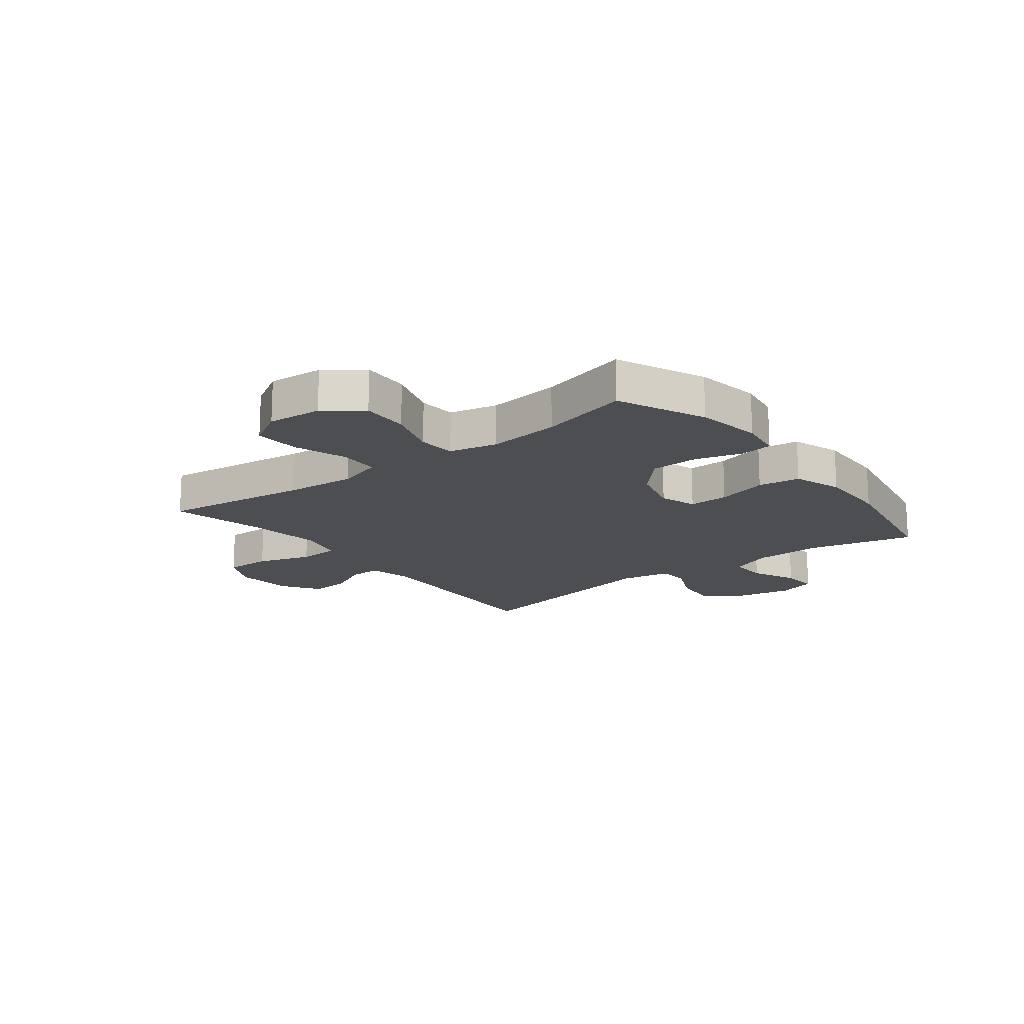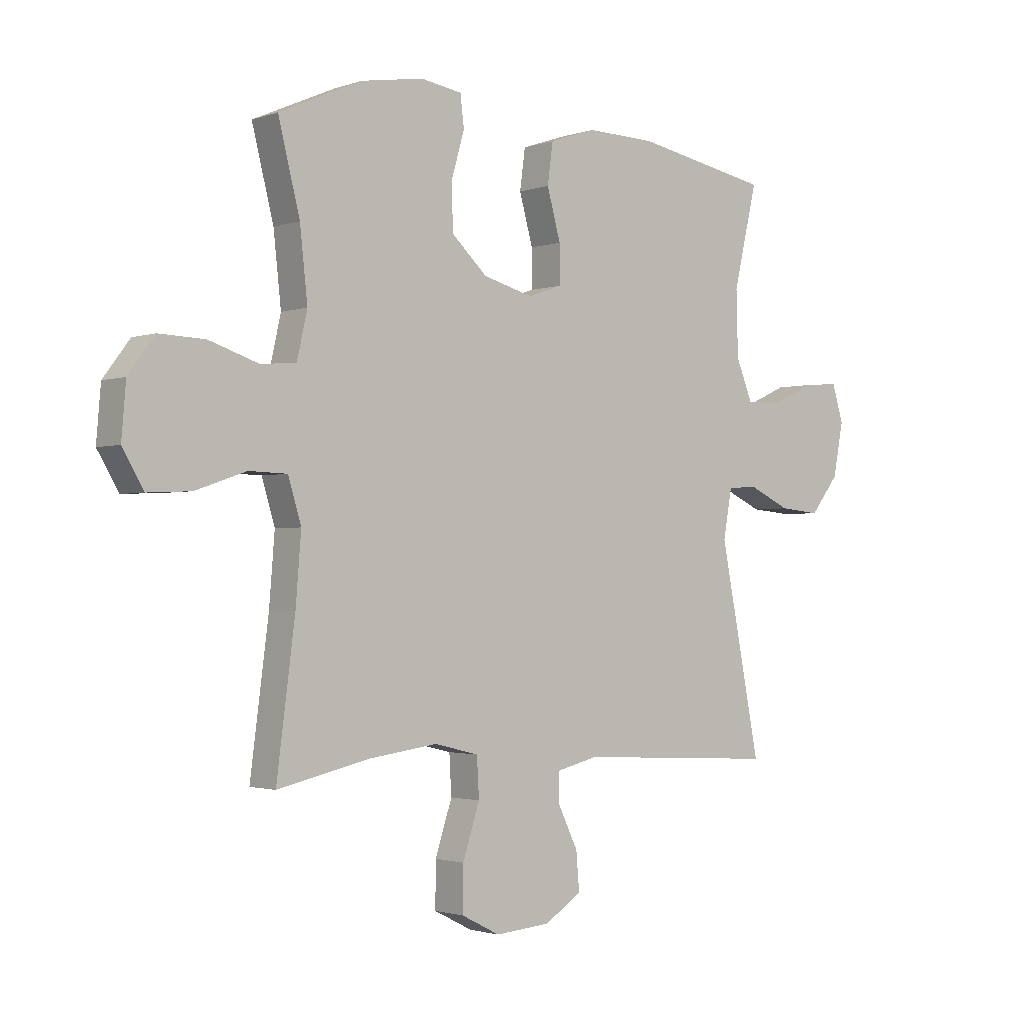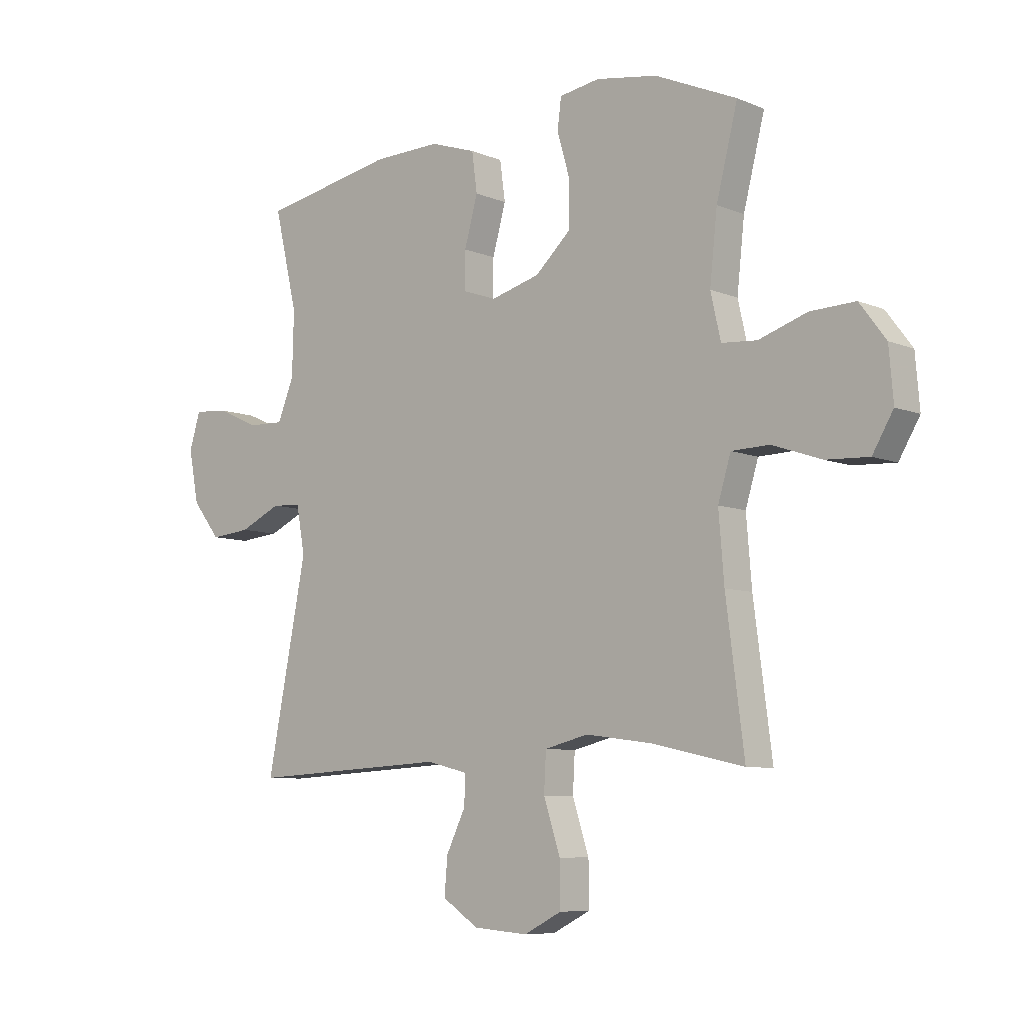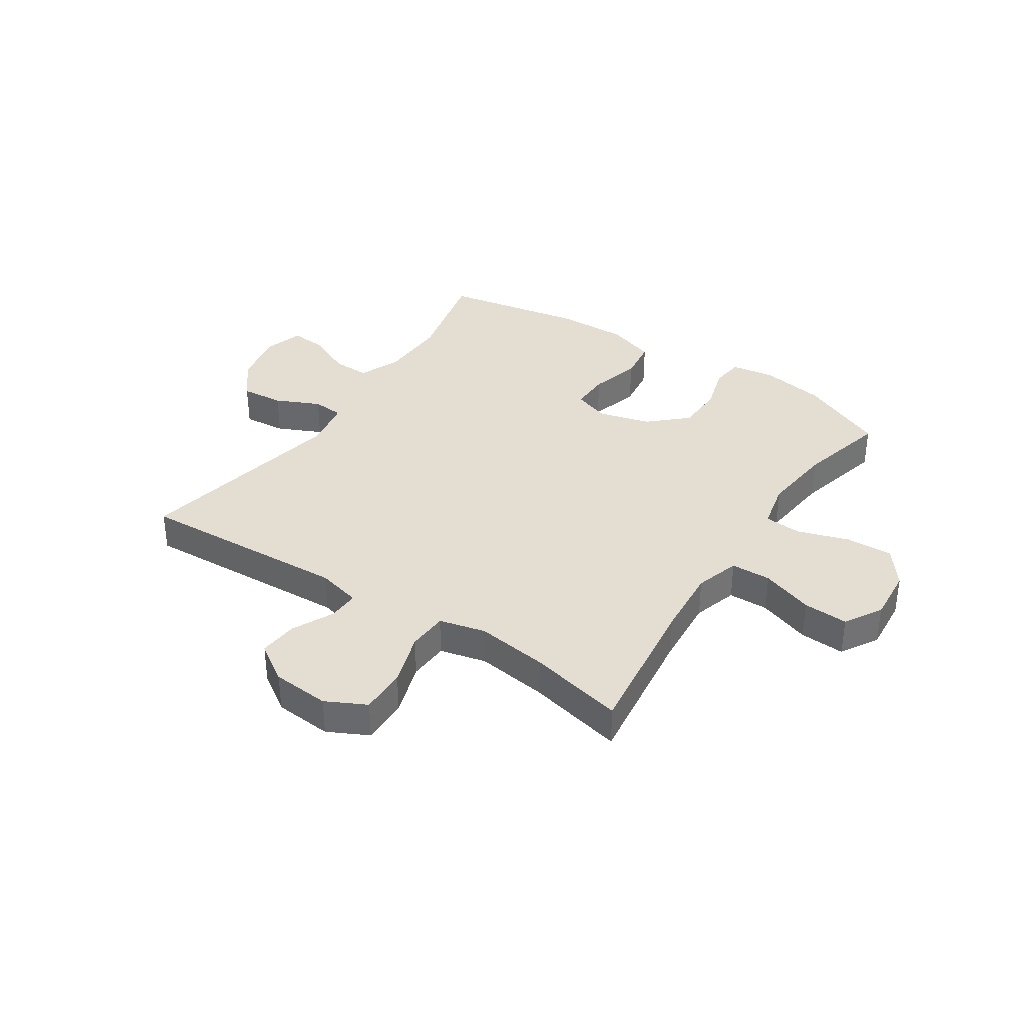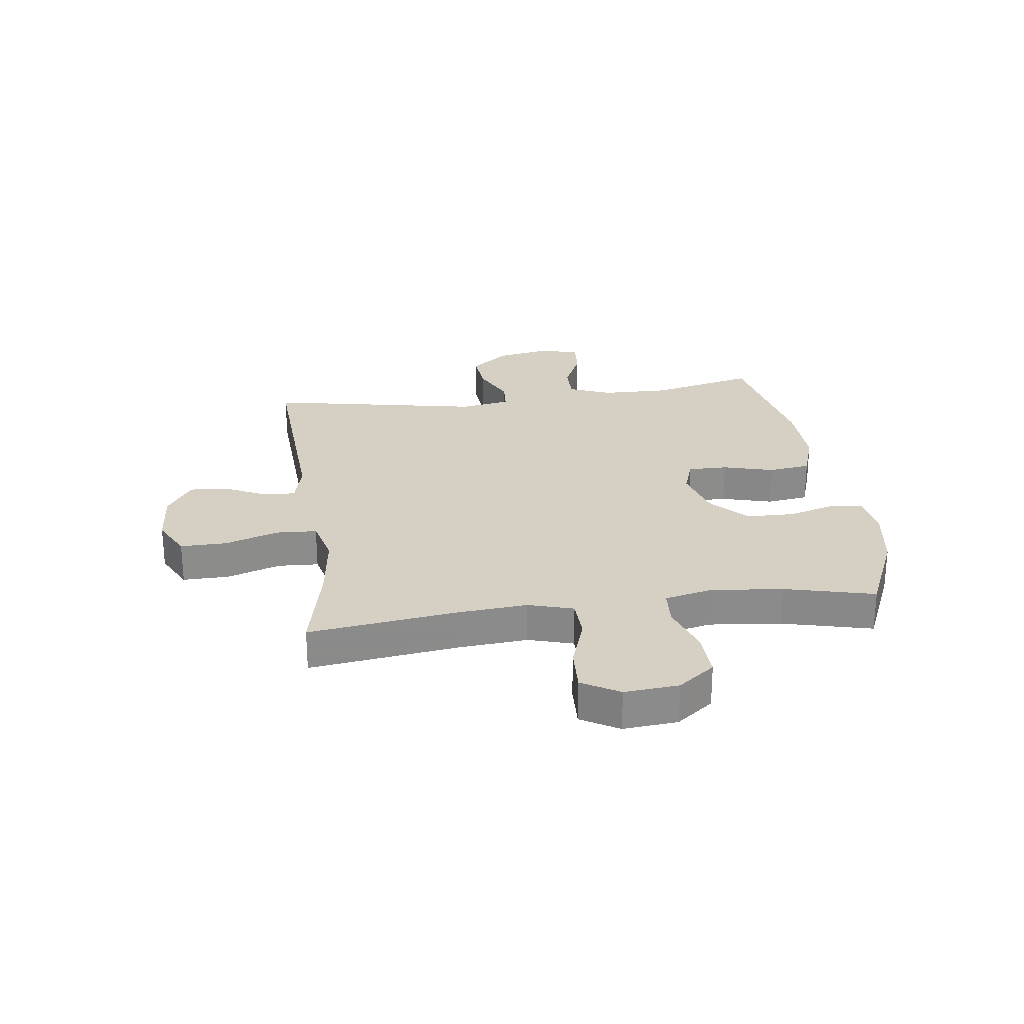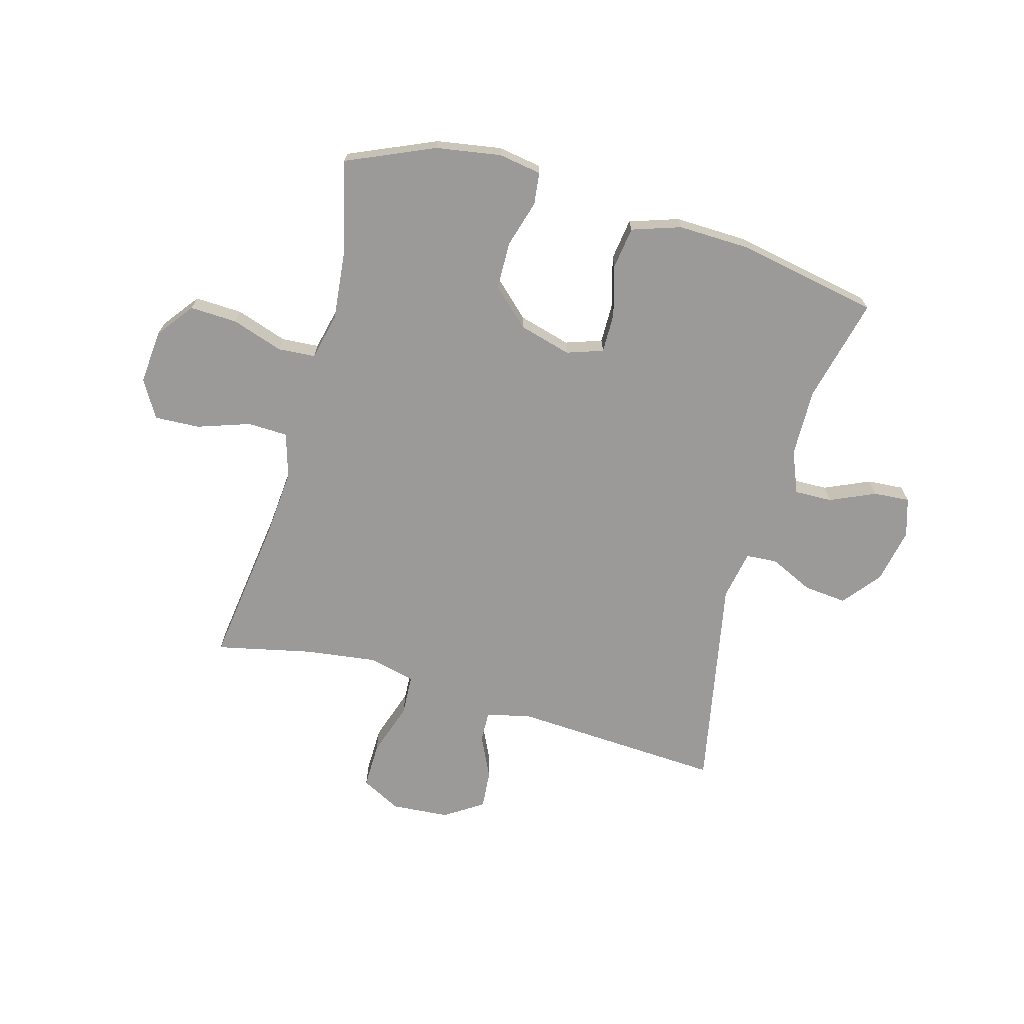
<metadata>
{"format":"obj","ext":"obj","renderer":"f3d","projection":"perspective","resolution":1024,"background":"white","views":[{"elev":-16.6,"azim":-52.2,"up":"+Y"},{"elev":-1.8,"azim":-39.7,"up":"+Z"},{"elev":-7.7,"azim":-138.9,"up":"+Z"},{"elev":36.3,"azim":-146.5,"up":"+Y"},{"elev":26.3,"azim":-97.8,"up":"+Y"},{"elev":-69.5,"azim":-15.8,"up":"+Y"}]}
</metadata>
<code>
v -0.5 0.07 0.5
v -0.346 0.07 0.568
v -0.231 0.07 0.587
v -0.155 0.07 0.575
v -0.148 0.07 0.518
v -0.172 0.07 0.435
v -0.17 0.07 0.351
v -0.104 0.07 0.29
v -0.012 0.07 0.265
v 0.052 0.07 0.287
v 0.051 0.07 0.357
v 0.026 0.07 0.447
v 0.036 0.07 0.521
v 0.122 0.07 0.55
v 0.25 0.07 0.547
v 0.5 0.07 0.5
v 0.456 0.07 0.314
v 0.459 0.07 0.194
v 0.49 0.07 0.119
v 0.557 0.07 0.121
v 0.637 0.07 0.157
v 0.701 0.07 0.162
v 0.722 0.07 0.094
v 0.703 0.07 -0.004
v 0.65 0.07 -0.071
v 0.574 0.07 -0.064
v 0.496 0.07 -0.028
v 0.441 0.07 -0.032
v 0.425 0.07 -0.12
v 0.5 0.07 -0.5
v 0.126 0.07 -0.48
v 0.048 0.07 -0.499
v 0.05 0.07 -0.554
v 0.086 0.07 -0.628
v 0.092 0.07 -0.697
v 0.024 0.07 -0.742
v -0.078 0.07 -0.75
v -0.149 0.07 -0.714
v -0.148 0.07 -0.632
v -0.117 0.07 -0.537
v -0.121 0.07 -0.465
v -0.203 0.07 -0.445
v -0.33 0.07 -0.462
v -0.5 0.07 -0.5
v -0.466 0.07 -0.238
v -0.456 0.07 -0.114
v -0.48 0.07 -0.035
v -0.551 0.07 -0.033
v -0.644 0.07 -0.065
v -0.724 0.07 -0.069
v -0.763 0.07 -0.003
v -0.755 0.07 0.093
v -0.706 0.07 0.158
v -0.622 0.07 0.155
v -0.531 0.07 0.125
v -0.465 0.07 0.13
v -0.446 0.07 0.214
v -0.46 0.07 0.342
v -0.5 0 0.5
v -0.346 0 0.568
v -0.231 0 0.587
v -0.155 0 0.575
v -0.148 0 0.518
v -0.172 0 0.435
v -0.17 0 0.351
v -0.104 0 0.29
v -0.012 0 0.265
v 0.052 0 0.287
v 0.051 0 0.357
v 0.026 0 0.447
v 0.036 0 0.521
v 0.122 0 0.55
v 0.25 0 0.547
v 0.5 0 0.5
v 0.456 0 0.314
v 0.459 0 0.194
v 0.49 0 0.119
v 0.557 0 0.121
v 0.637 0 0.157
v 0.701 0 0.162
v 0.722 0 0.094
v 0.703 0 -0.004
v 0.65 0 -0.071
v 0.574 0 -0.064
v 0.496 0 -0.028
v 0.441 0 -0.032
v 0.425 0 -0.12
v 0.5 0 -0.5
v 0.126 0 -0.48
v 0.048 0 -0.499
v 0.05 0 -0.554
v 0.086 0 -0.628
v 0.092 0 -0.697
v 0.024 0 -0.742
v -0.078 0 -0.75
v -0.149 0 -0.714
v -0.148 0 -0.632
v -0.117 0 -0.537
v -0.121 0 -0.465
v -0.203 0 -0.445
v -0.33 0 -0.462
v -0.5 0 -0.5
v -0.466 0 -0.238
v -0.456 0 -0.114
v -0.48 0 -0.035
v -0.551 0 -0.033
v -0.644 0 -0.065
v -0.724 0 -0.069
v -0.763 0 -0.003
v -0.755 0 0.093
v -0.706 0 0.158
v -0.622 0 0.155
v -0.531 0 0.125
v -0.465 0 0.13
v -0.446 0 0.214
v -0.46 0 0.342
f 53 54 55
f 52 53 55
f 51 52 55
f 50 51 55
f 49 50 55
f 48 49 55
f 47 48 55 56
f 46 47 56 57
f 43 44 45
f 42 43 45 46
f 41 42 46 57
f 38 39 40
f 37 38 40
f 36 37 40
f 35 36 40
f 34 35 40
f 33 34 40
f 32 33 40 41
f 41 57 58
f 32 41 58
f 31 32 58
f 25 26 27
f 24 25 27
f 23 24 27
f 22 23 27
f 21 22 27
f 20 21 27
f 19 20 27 28
f 18 19 28
f 17 18 28 29
f 15 16 17
f 14 15 17
f 13 14 17
f 12 13 17
f 11 12 17
f 10 11 17 29
f 4 5 6
f 3 4 6
f 2 3 6
f 1 2 6
f 58 1 6
f 58 6 7
f 31 58 7 8
f 29 30 31
f 10 29 31
f 9 10 31
f 8 9 31
f 113 112 111
f 113 111 110
f 113 110 109
f 113 109 108
f 113 108 107
f 113 107 106
f 114 113 106 105
f 115 114 105 104
f 103 102 101
f 104 103 101 100
f 115 104 100 99
f 98 97 96
f 98 96 95
f 98 95 94
f 98 94 93
f 98 93 92
f 98 92 91
f 99 98 91 90
f 116 115 99
f 116 99 90
f 116 90 89
f 85 84 83
f 85 83 82
f 85 82 81
f 85 81 80
f 85 80 79
f 85 79 78
f 86 85 78 77
f 86 77 76
f 87 86 76 75
f 75 74 73
f 75 73 72
f 75 72 71
f 75 71 70
f 75 70 69
f 87 75 69 68
f 64 63 62
f 64 62 61
f 64 61 60
f 64 60 59
f 64 59 116
f 65 64 116
f 66 65 116 89
f 89 88 87
f 89 87 68
f 89 68 67
f 89 67 66
f 1 59 60 2
f 2 60 61 3
f 3 61 62 4
f 4 62 63 5
f 5 63 64 6
f 6 64 65 7
f 7 65 66 8
f 8 66 67 9
f 9 67 68 10
f 10 68 69 11
f 11 69 70 12
f 12 70 71 13
f 13 71 72 14
f 14 72 73 15
f 15 73 74 16
f 16 74 75 17
f 17 75 76 18
f 18 76 77 19
f 19 77 78 20
f 20 78 79 21
f 21 79 80 22
f 22 80 81 23
f 23 81 82 24
f 24 82 83 25
f 25 83 84 26
f 26 84 85 27
f 27 85 86 28
f 28 86 87 29
f 29 87 88 30
f 30 88 89 31
f 31 89 90 32
f 32 90 91 33
f 33 91 92 34
f 34 92 93 35
f 35 93 94 36
f 36 94 95 37
f 37 95 96 38
f 38 96 97 39
f 39 97 98 40
f 40 98 99 41
f 41 99 100 42
f 42 100 101 43
f 43 101 102 44
f 44 102 103 45
f 45 103 104 46
f 46 104 105 47
f 47 105 106 48
f 48 106 107 49
f 49 107 108 50
f 50 108 109 51
f 51 109 110 52
f 52 110 111 53
f 53 111 112 54
f 54 112 113 55
f 55 113 114 56
f 56 114 115 57
f 57 115 116 58
f 58 116 59 1

</code>
